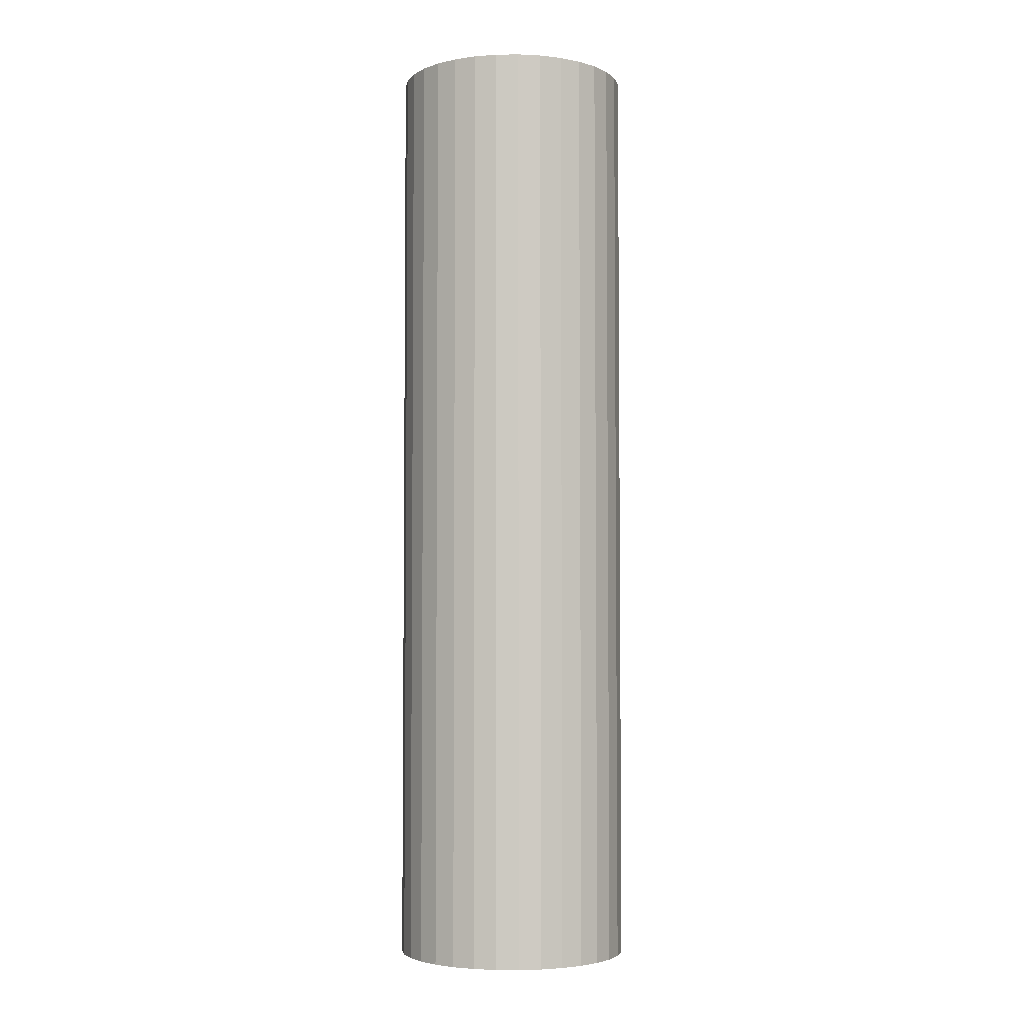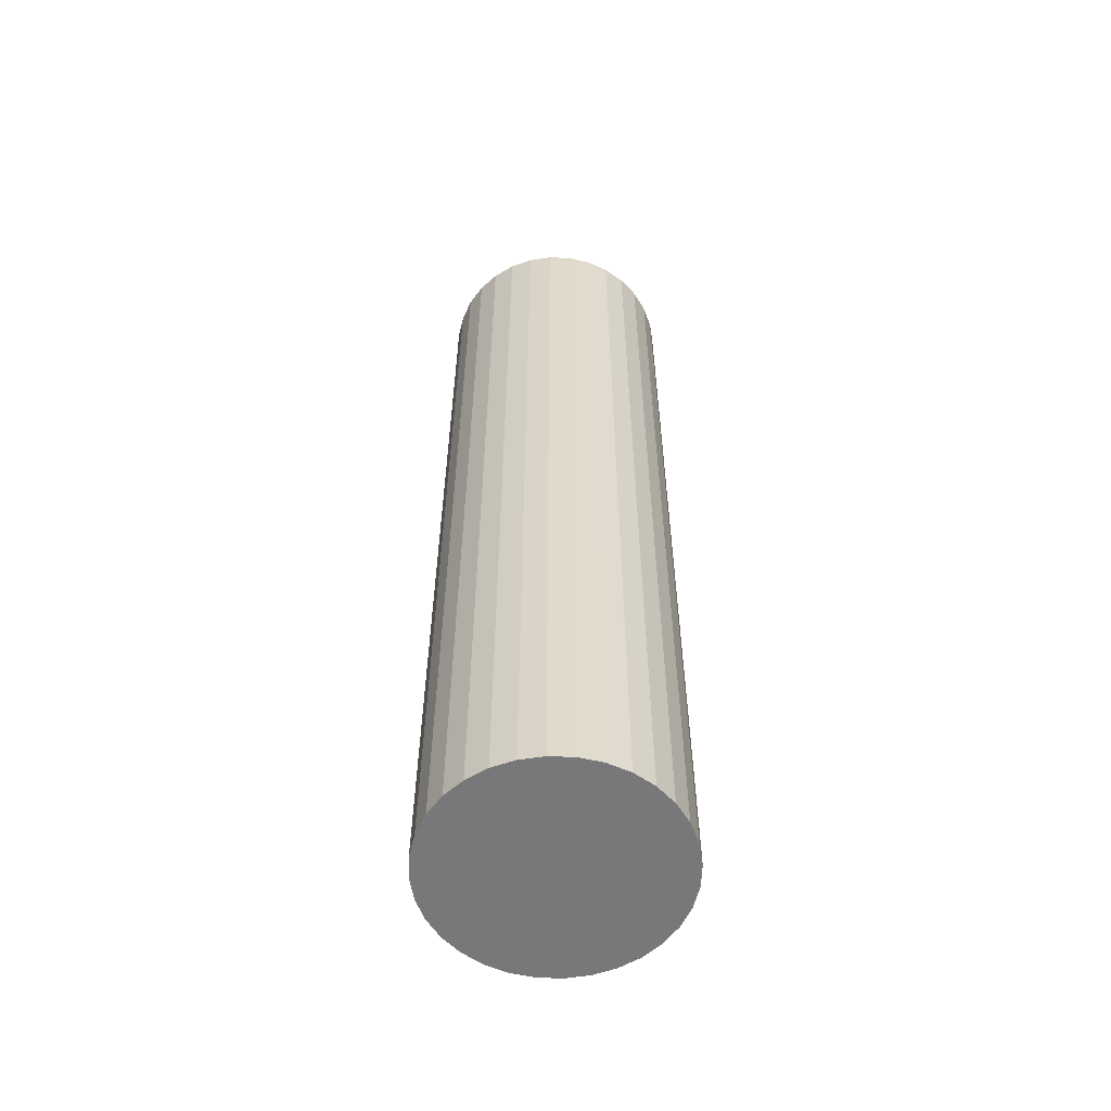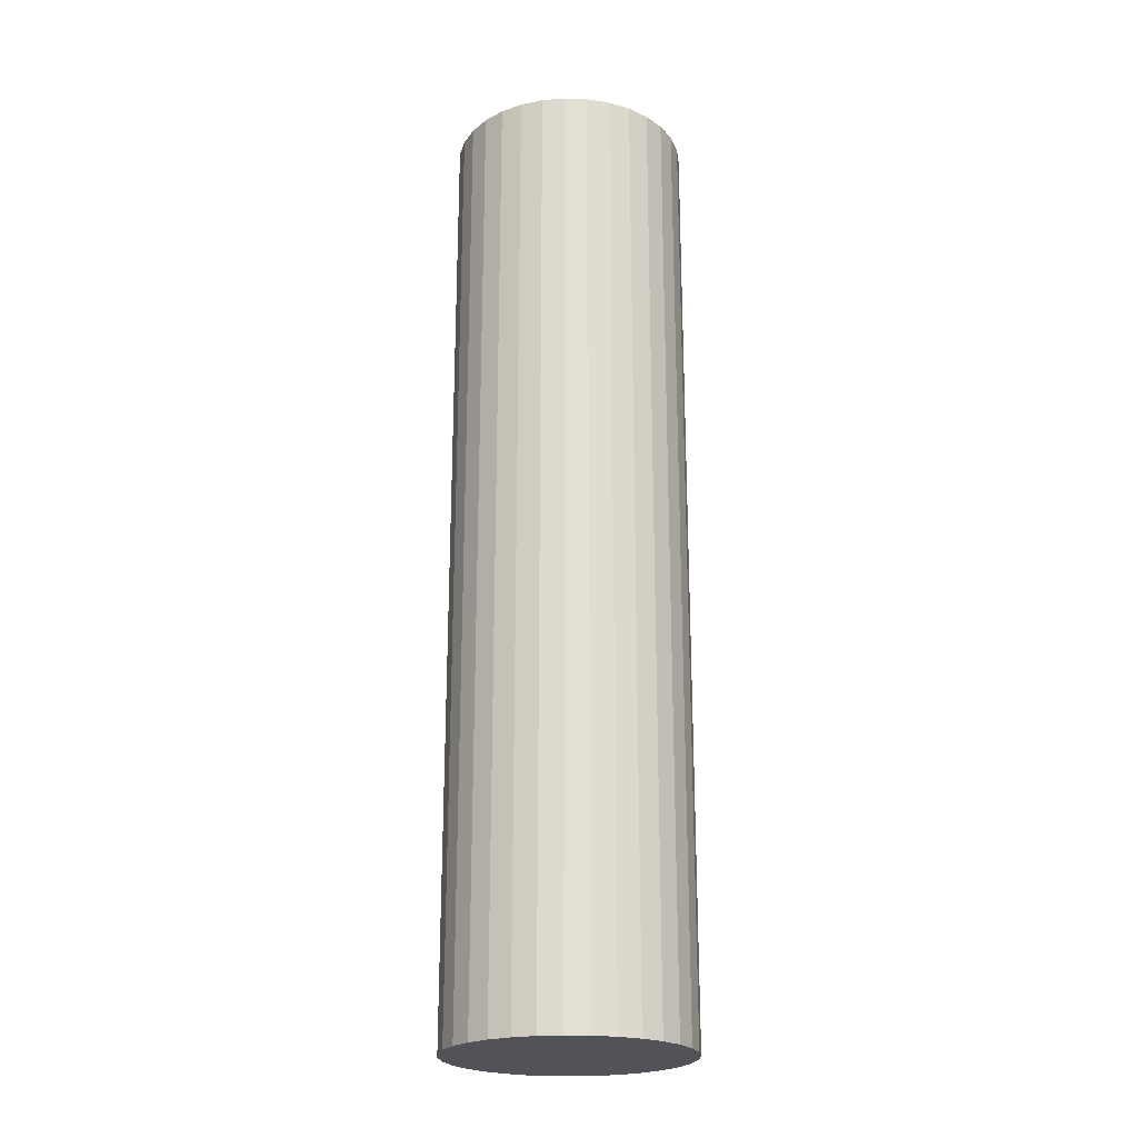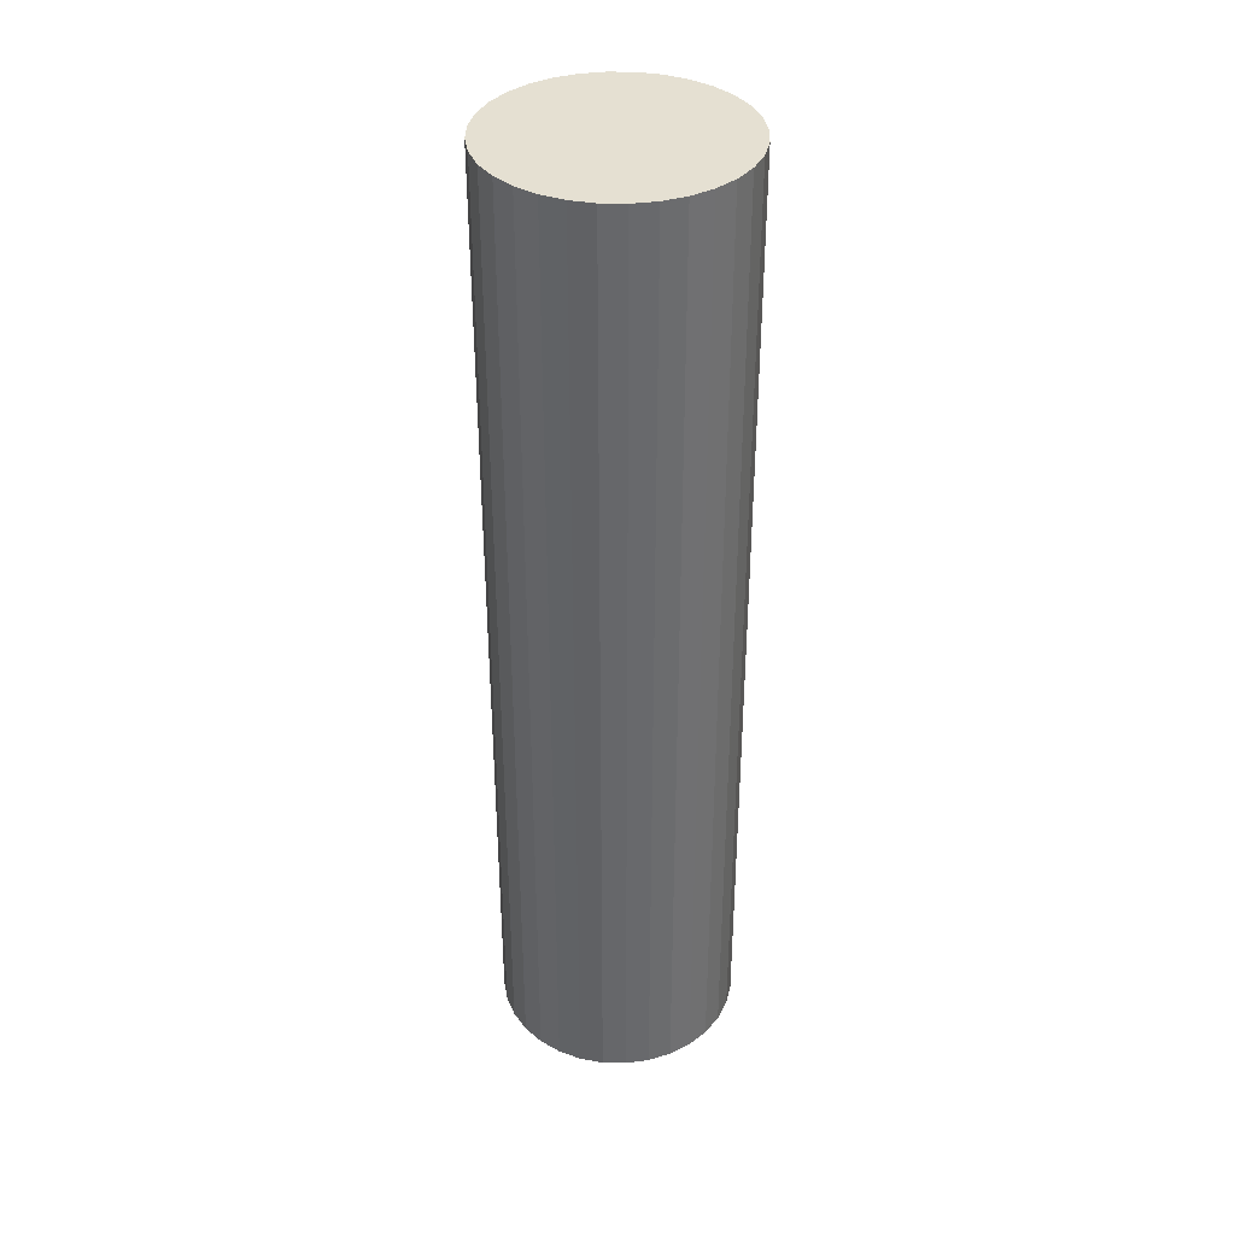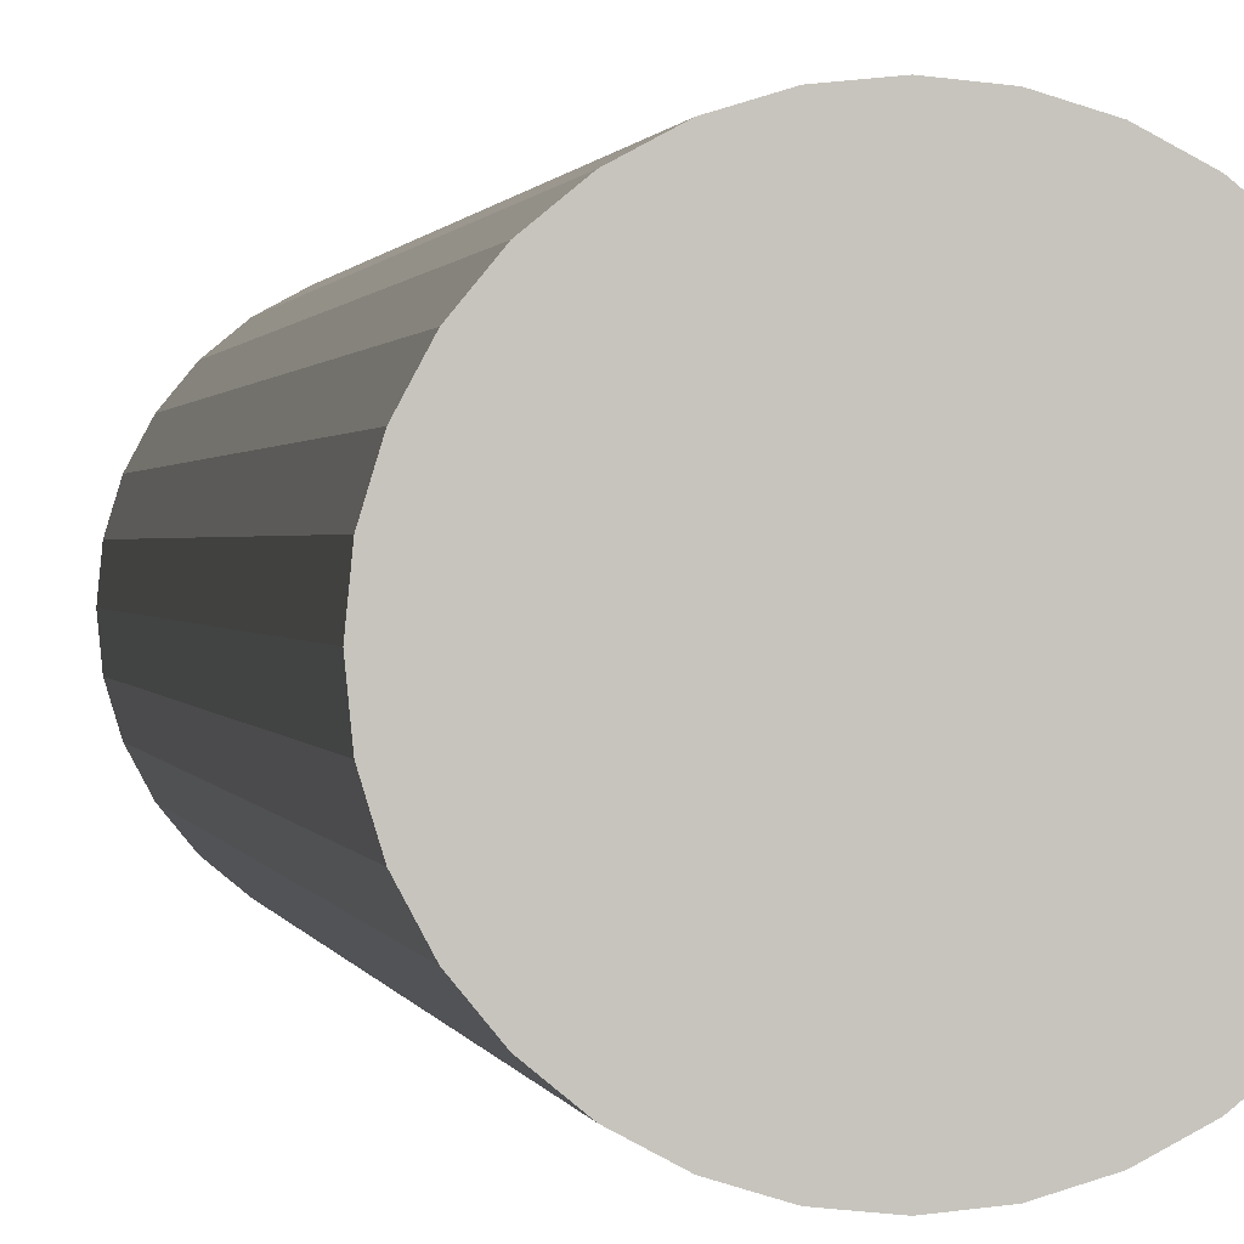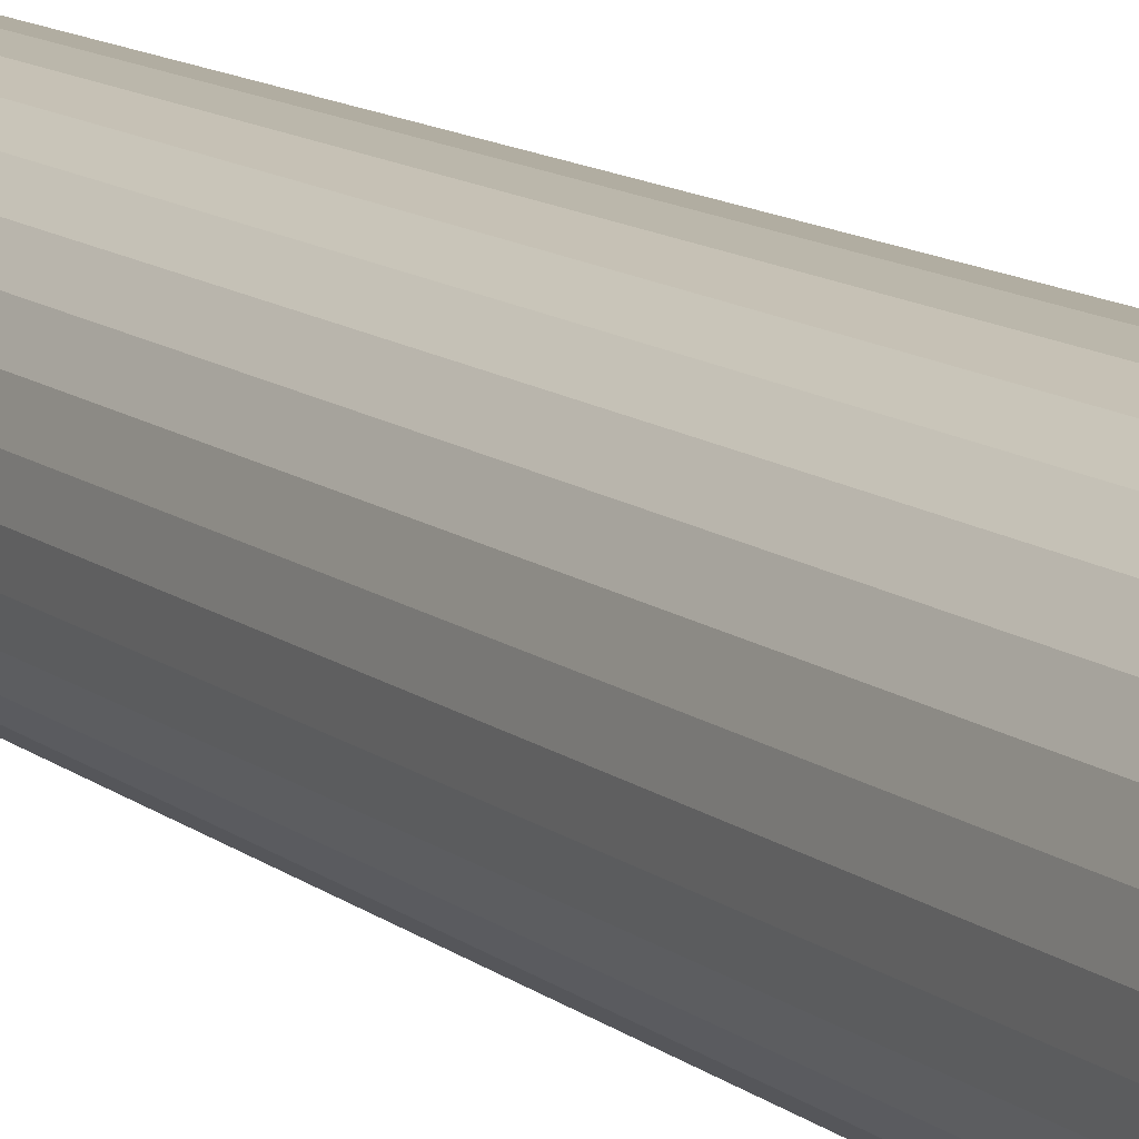
<metadata>
{"format":"obj","ext":"obj","renderer":"f3d","projection":"perspective","resolution":1024,"background":"white","views":[{"elev":-3.9,"azim":53.0,"up":"+Z"},{"elev":-57.5,"azim":-142.9,"up":"+Z"},{"elev":-22.6,"azim":24.6,"up":"+Z"},{"elev":37.7,"azim":-15.3,"up":"+Z"},{"elev":0.6,"azim":-7.3,"up":"+Y"},{"elev":12.3,"azim":-30.5,"up":"+Y"}]}
</metadata>
<code>
o Cylinder
v 0 0.25 1
v 0 0.25 -1
v -0.04877 0.2452 1
v -0.04877 0.2452 -1
v -0.09567 0.231 1
v -0.09567 0.231 -1
v -0.1389 0.2079 1
v -0.1389 0.2079 -1
v -0.1768 0.1768 1
v -0.1768 0.1768 -1
v -0.2079 0.1389 1
v -0.2079 0.1389 -1
v -0.231 0.09567 1
v -0.231 0.09567 -1
v -0.2452 0.04877 1
v -0.2452 0.04877 -1
v -0.25 1e-06 1
v -0.25 -1e-06 -1
v -0.2452 -0.04877 1
v -0.2452 -0.04877 -1
v -0.231 -0.09567 1
v -0.231 -0.09567 -1
v -0.2079 -0.1389 1
v -0.2079 -0.1389 -1
v -0.1768 -0.1768 1
v -0.1768 -0.1768 -1
v -0.1389 -0.2079 1
v -0.1389 -0.2079 -1
v -0.09567 -0.231 1
v -0.09567 -0.231 -1
v -0.04877 -0.2452 1
v -0.04877 -0.2452 -1
v 0 -0.25 1
v 0 -0.25 -1
v 0.04877 -0.2452 1
v 0.04877 -0.2452 -1
v 0.09567 -0.231 1
v 0.09567 -0.231 -1
v 0.1389 -0.2079 1
v 0.1389 -0.2079 -1
v 0.1768 -0.1768 1
v 0.1768 -0.1768 -1
v 0.2079 -0.1389 1
v 0.2079 -0.1389 -1
v 0.231 -0.09567 1
v 0.231 -0.09567 -1
v 0.2452 -0.04877 1
v 0.2452 -0.04877 -1
v 0.25 1e-06 1
v 0.25 -0 -1
v 0.2452 0.04877 1
v 0.2452 0.04877 -1
v 0.231 0.09567 1
v 0.231 0.09567 -1
v 0.2079 0.1389 1
v 0.2079 0.1389 -1
v 0.1768 0.1768 1
v 0.1768 0.1768 -1
v 0.1389 0.2079 1
v 0.1389 0.2079 -1
v 0.09567 0.231 1
v 0.09567 0.231 -1
v 0.04877 0.2452 1
v 0.04877 0.2452 -1
f 2 4 3
f 3 4 6
f 5 6 8
f 7 8 10
f 10 12 11
f 12 14 13
f 14 16 15
f 15 16 18
f 18 20 19
f 19 20 22
f 22 24 23
f 23 24 26
f 26 28 27
f 28 30 29
f 30 32 31
f 32 34 33
f 34 36 35
f 35 36 38
f 38 40 39
f 40 42 41
f 42 44 43
f 44 46 45
f 45 46 48
f 48 50 49
f 50 52 51
f 52 54 53
f 54 56 55
f 56 58 57
f 57 58 60
f 60 62 61
f 54 18 6
f 63 64 2
f 61 62 64
f 31 47 15
f 1 2 3
f 5 3 6
f 7 5 8
f 9 7 10
f 9 10 11
f 11 12 13
f 13 14 15
f 17 15 18
f 17 18 19
f 21 19 22
f 21 22 23
f 25 23 26
f 25 26 27
f 27 28 29
f 29 30 31
f 31 32 33
f 33 34 35
f 37 35 38
f 37 38 39
f 39 40 41
f 41 42 43
f 43 44 45
f 47 45 48
f 47 48 49
f 49 50 51
f 51 52 53
f 53 54 55
f 55 56 57
f 59 57 60
f 59 60 61
f 2 64 4
f 44 42 38
f 62 60 58
f 58 56 54
f 48 34 54
f 46 44 48
f 48 38 34
f 42 40 38
f 38 36 34
f 34 32 30
f 30 28 26
f 26 24 22
f 22 20 18
f 14 6 16
f 14 12 10
f 10 8 6
f 64 62 54
f 62 58 54
f 6 18 16
f 52 50 48
f 64 6 4
f 22 34 26
f 34 30 26
f 14 10 6
f 6 64 54
f 44 38 48
f 34 22 54
f 1 63 2
f 52 48 54
f 63 61 64
f 54 22 18
f 21 15 17
f 7 1 5
f 11 1 9
f 15 1 13
f 19 21 17
f 23 15 21
f 27 31 25
f 27 29 31
f 31 33 35
f 39 41 43
f 43 45 47
f 47 49 51
f 53 57 63
f 47 51 53
f 59 61 63
f 1 11 13
f 31 23 25
f 1 3 5
f 1 7 9
f 37 47 31
f 47 37 43
f 53 55 57
f 37 39 43
f 63 1 15
f 15 23 31
f 57 59 63
f 53 63 15
f 35 37 31
f 47 53 15

</code>
